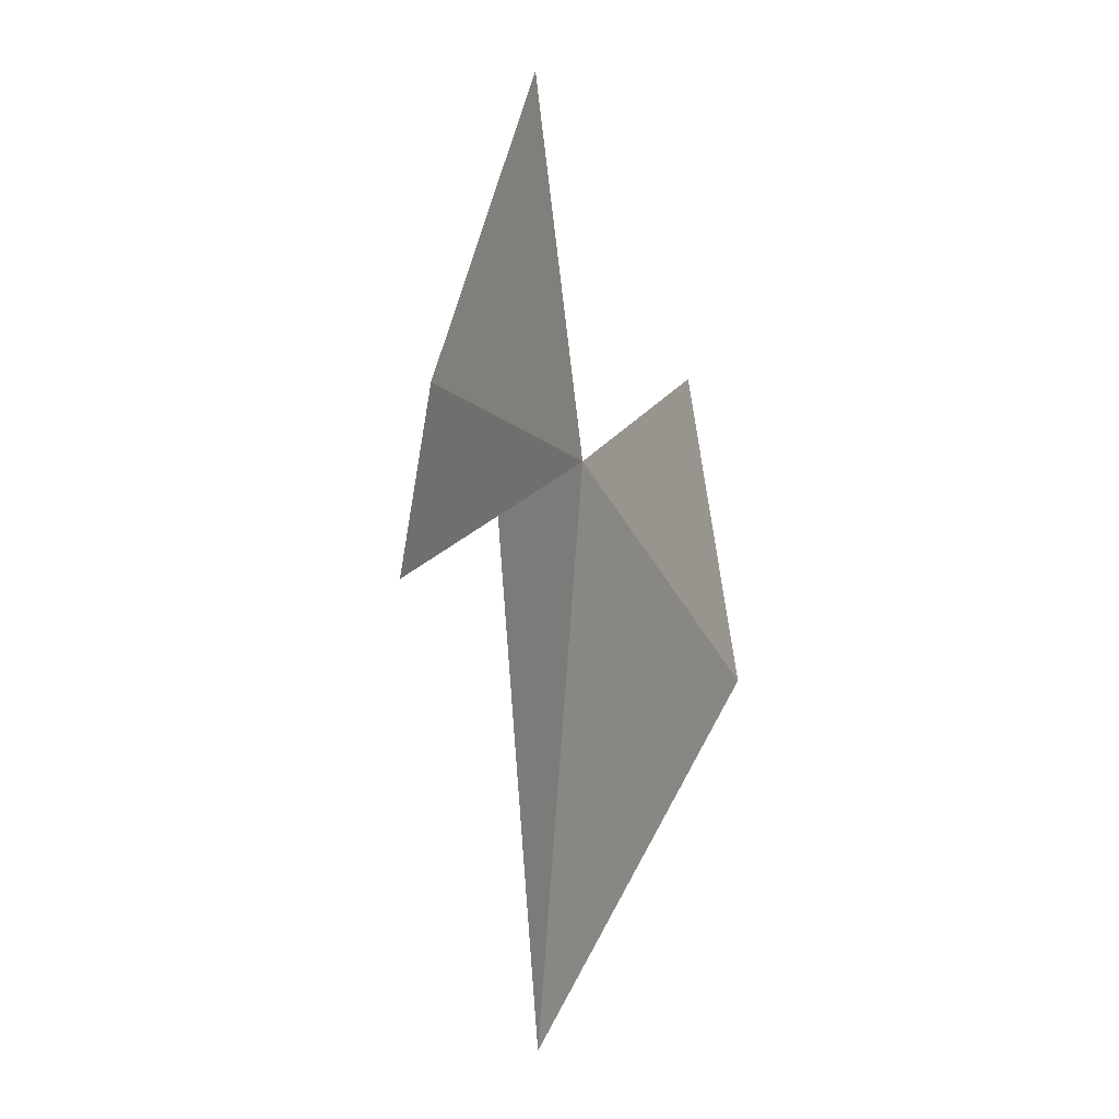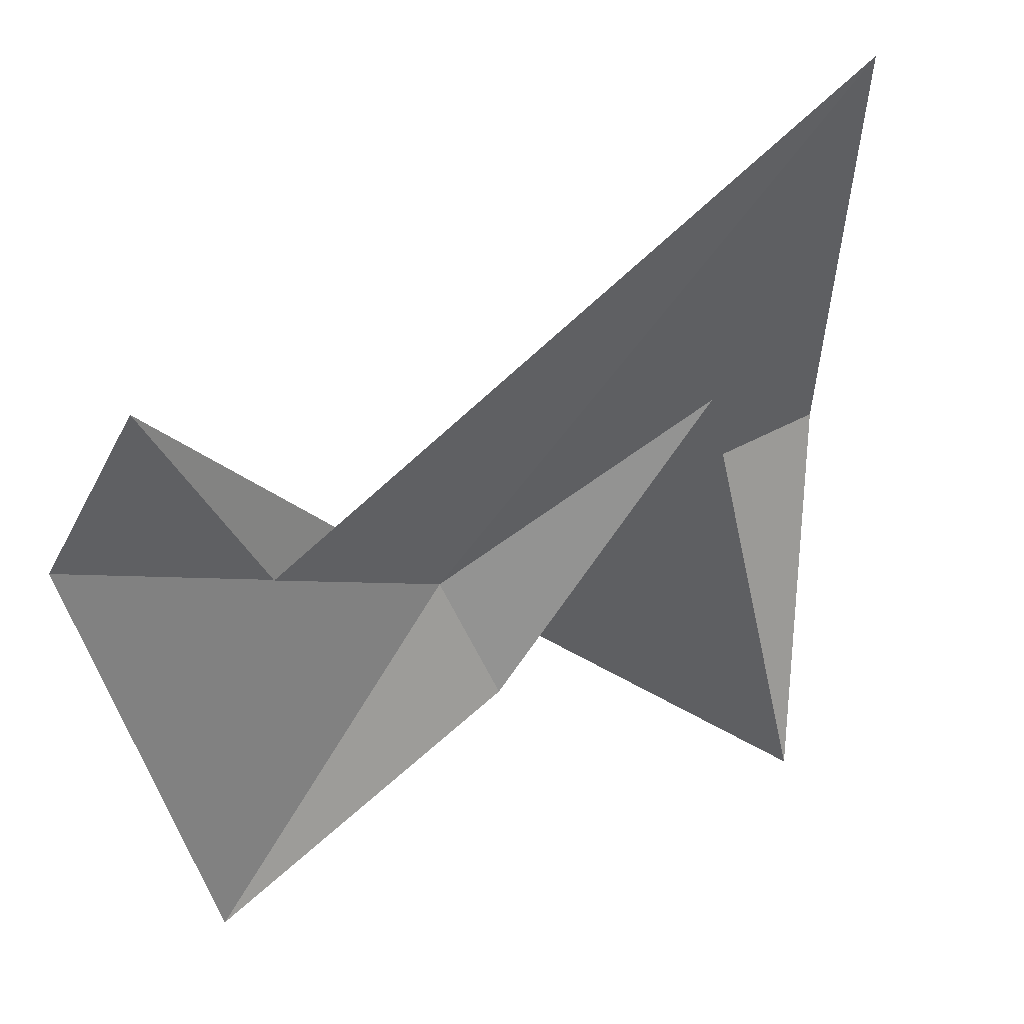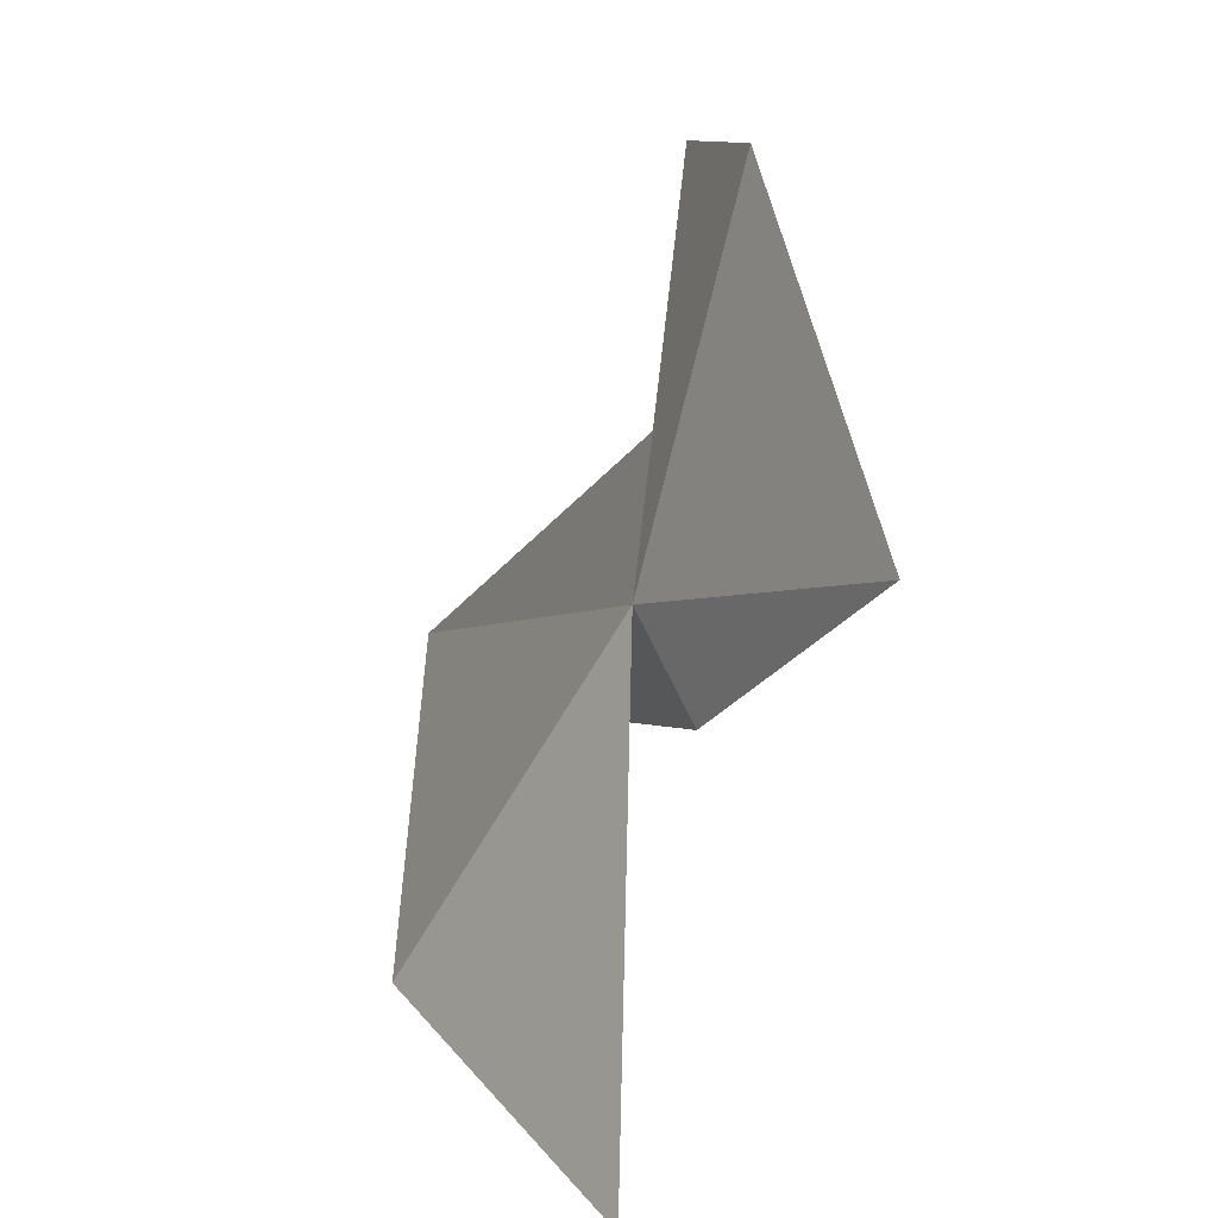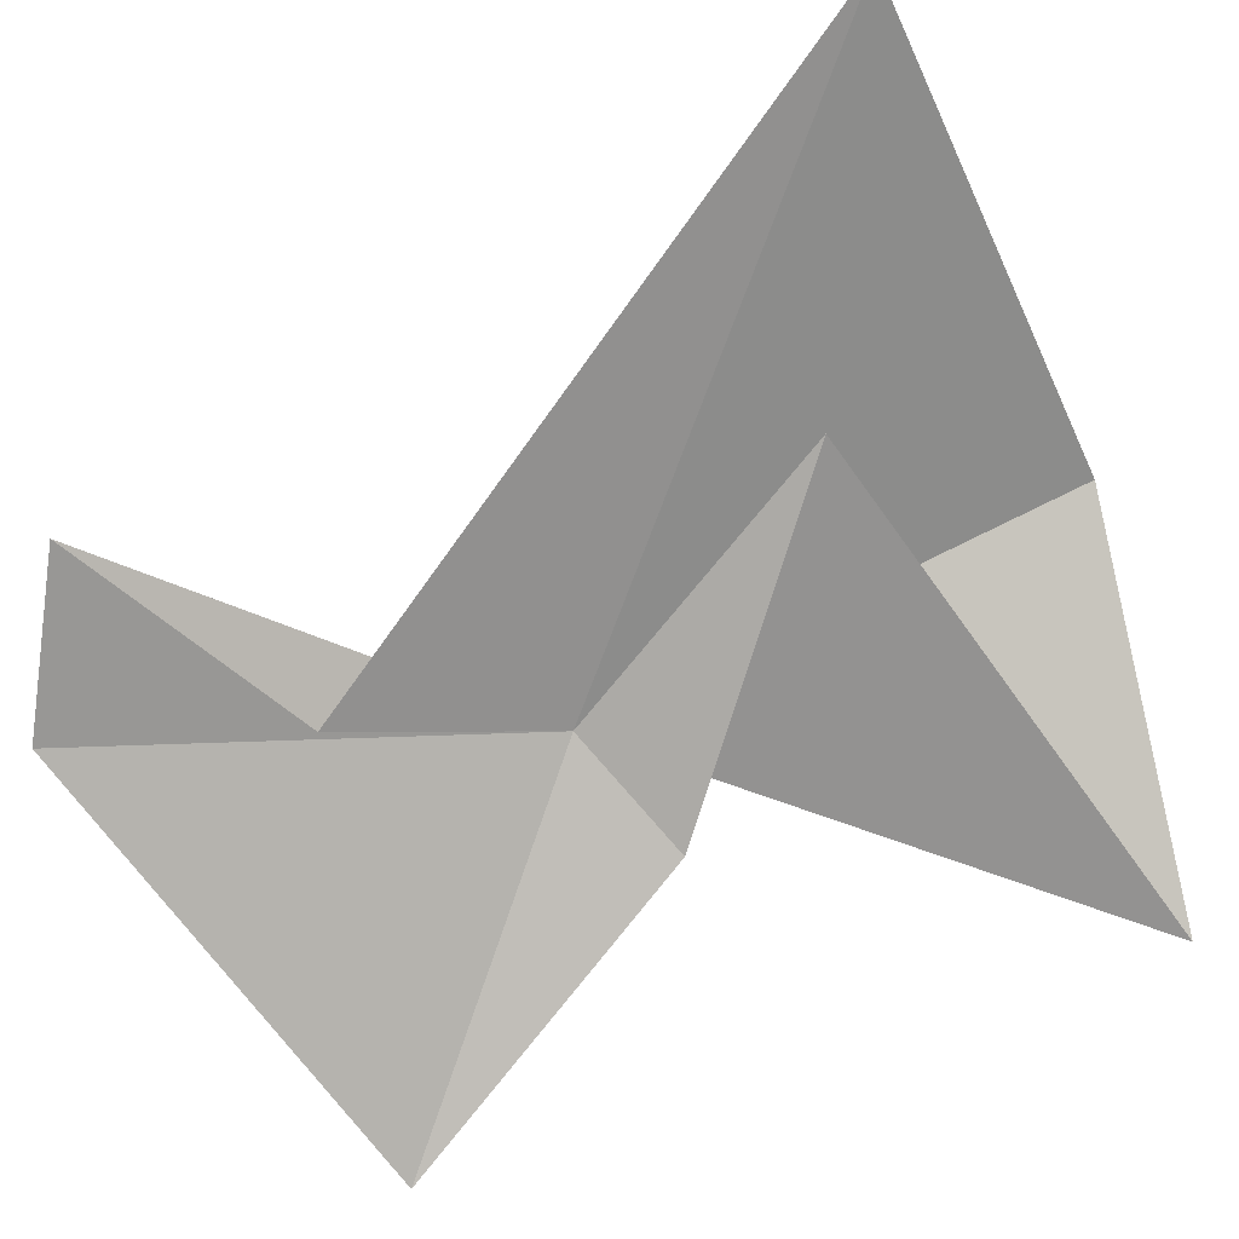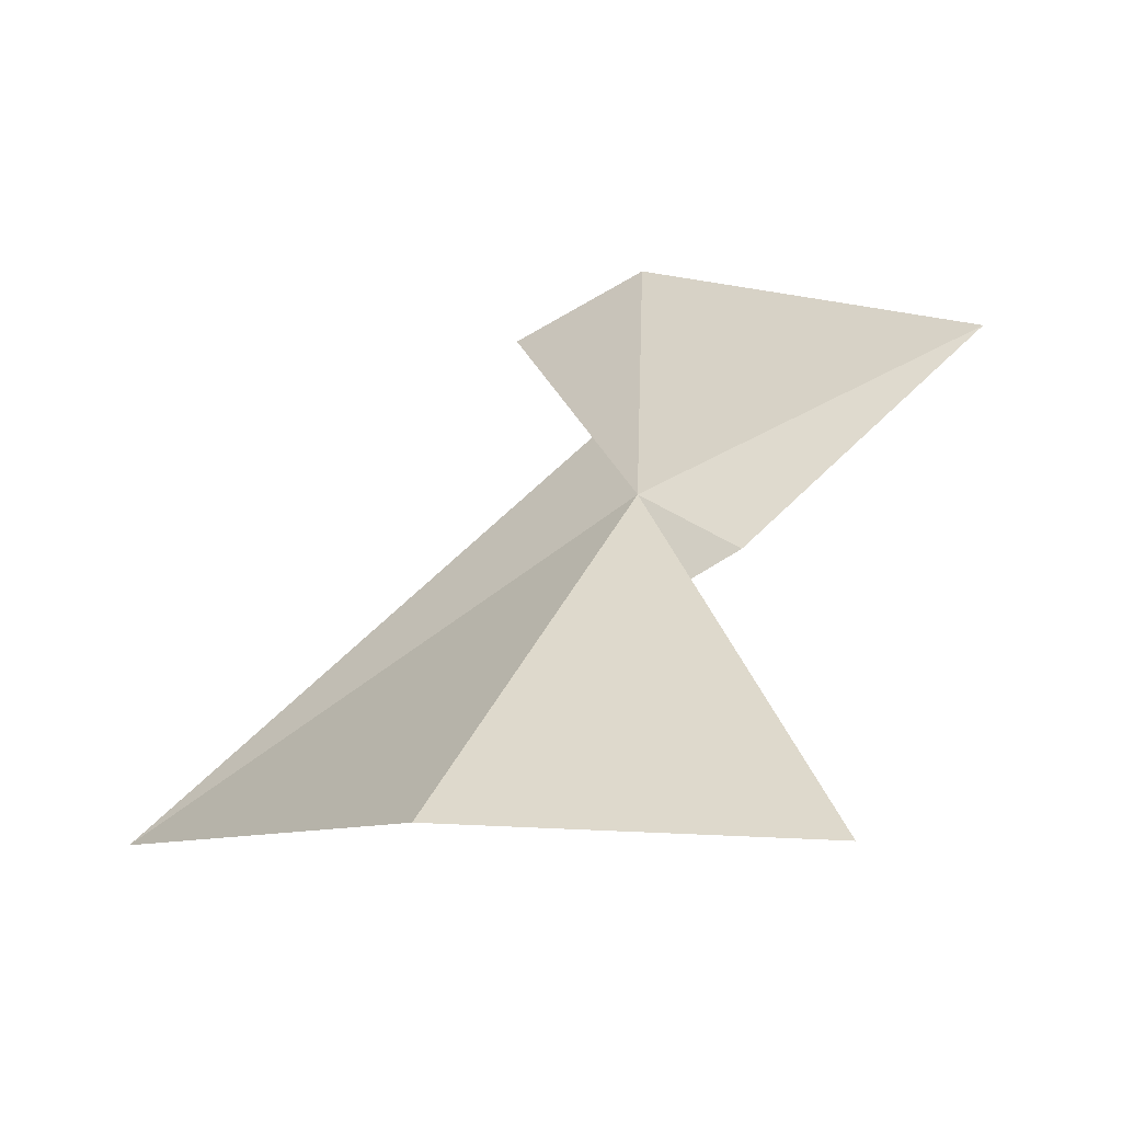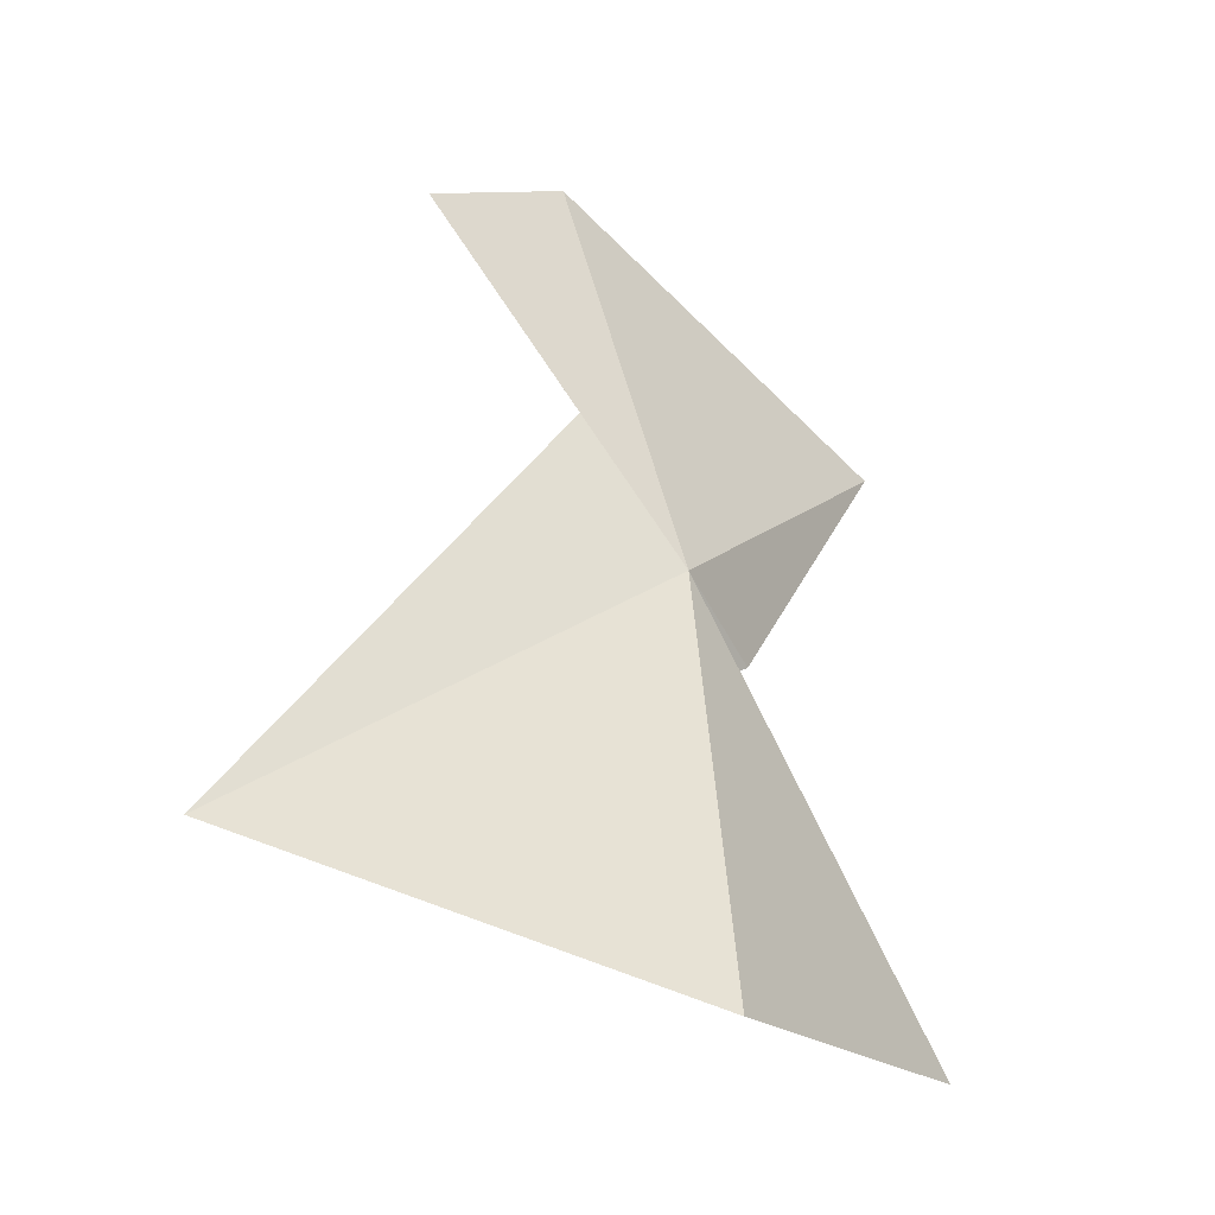
<metadata>
{"format":"obj","ext":"obj","renderer":"f3d","projection":"perspective","resolution":1024,"background":"white","views":[{"elev":77.6,"azim":-39.3,"up":"+Y"},{"elev":-15.9,"azim":-111.1,"up":"+Z"},{"elev":23.7,"azim":113.5,"up":"+Y"},{"elev":-29.3,"azim":-84.0,"up":"+Z"},{"elev":-32.5,"azim":71.6,"up":"+Y"},{"elev":-9.2,"azim":1.9,"up":"+Y"}]}
</metadata>
<code>
v 44.8 79.33 47.19
v 47.6 75.31 42.99
v 54.01 86.62 32.34
v 56.93 55.63 42.61
v 36.8 69 54.93
v 47.04 58.63 58.56
v 32.73 96.89 49.73
v 40.73 88.42 45.55
v 38.76 98.68 44.4
v 25.29 66.27 67.48
f 1 2 3
f 1 4 5
f 1 6 4
f 1 7 8
f 1 9 7
f 1 5 2
f 1 3 9
f 1 10 6
f 1 8 10

</code>
